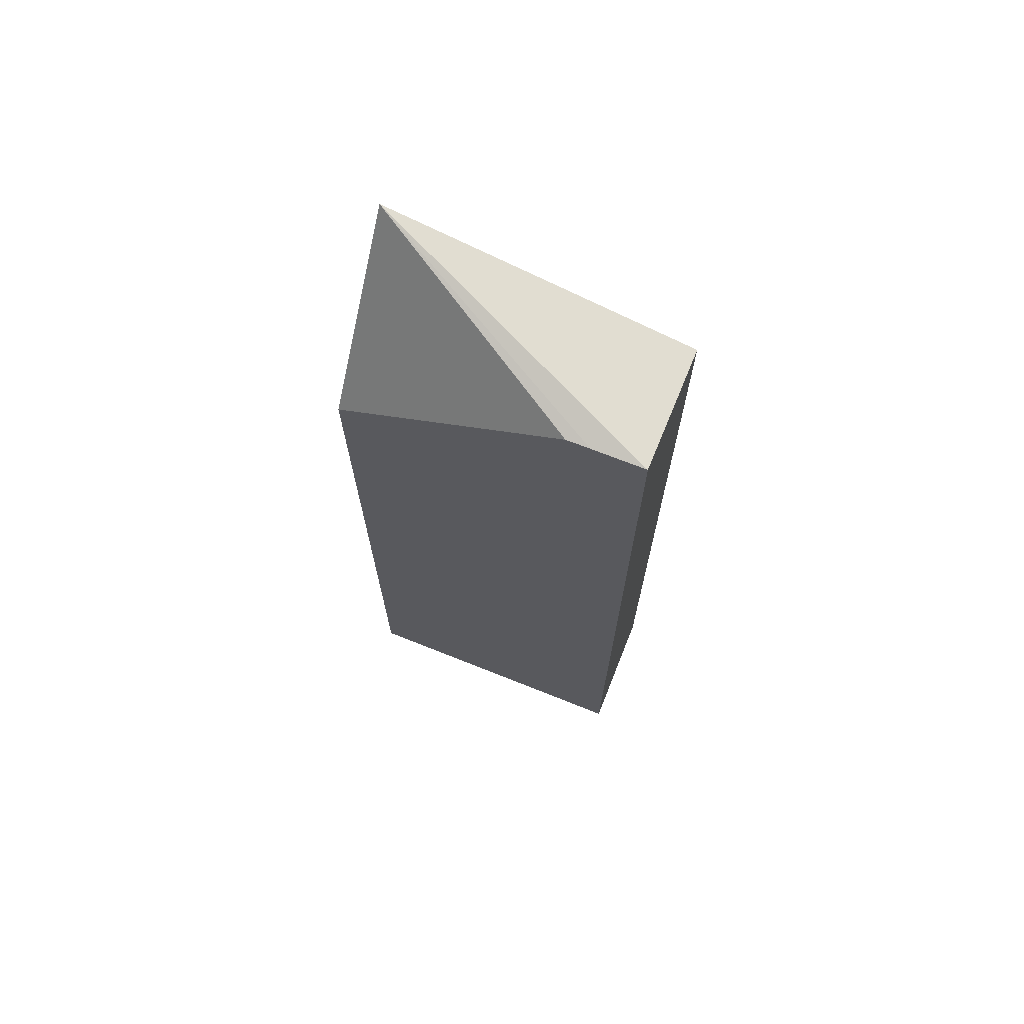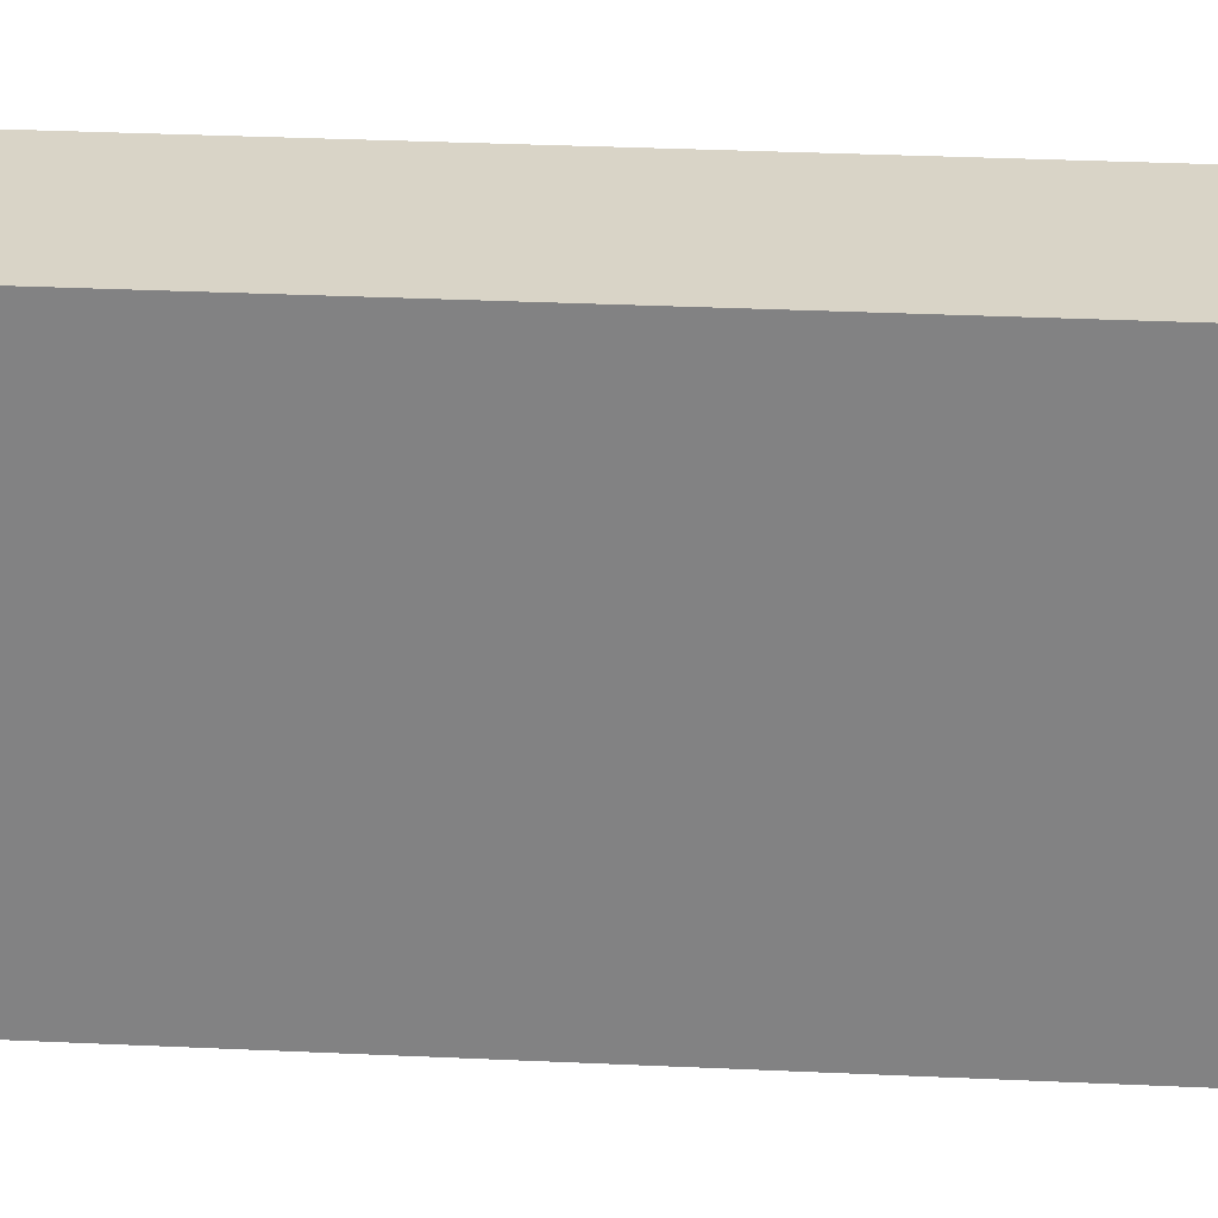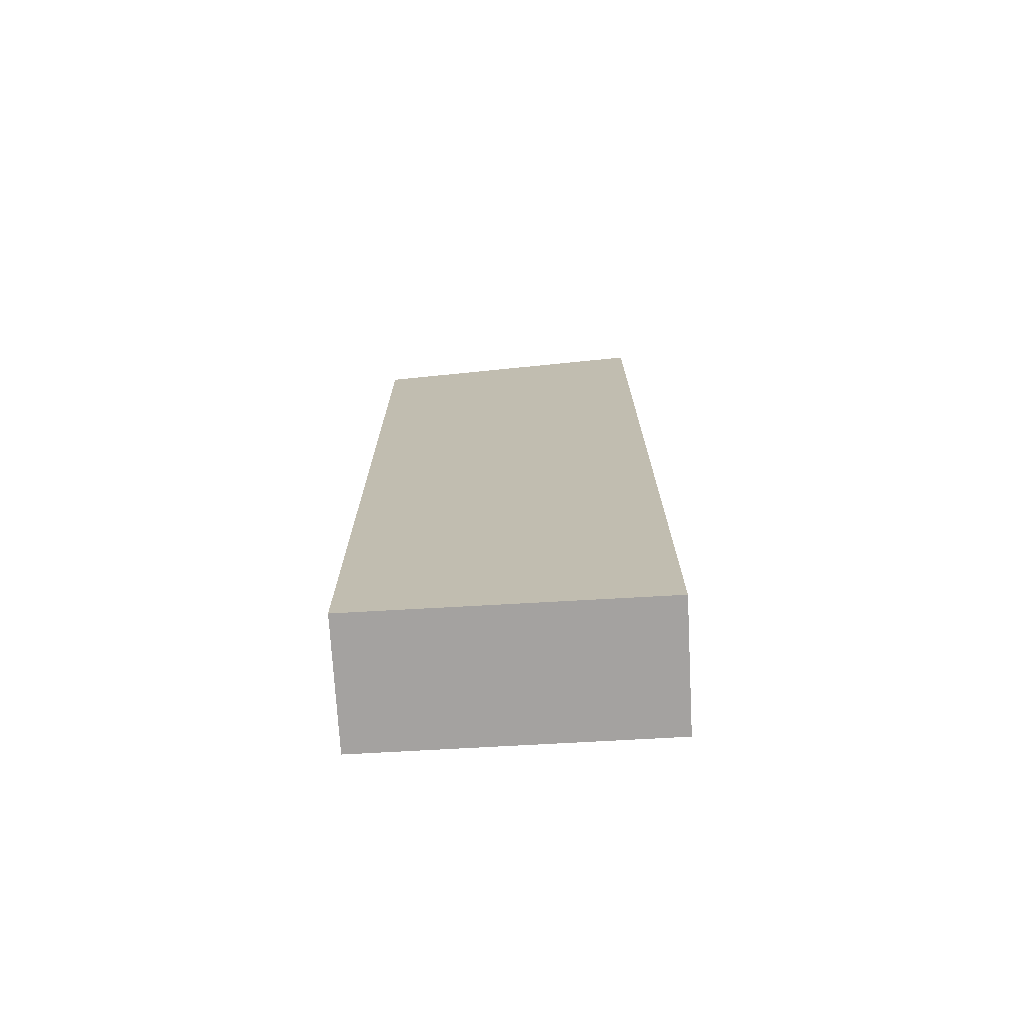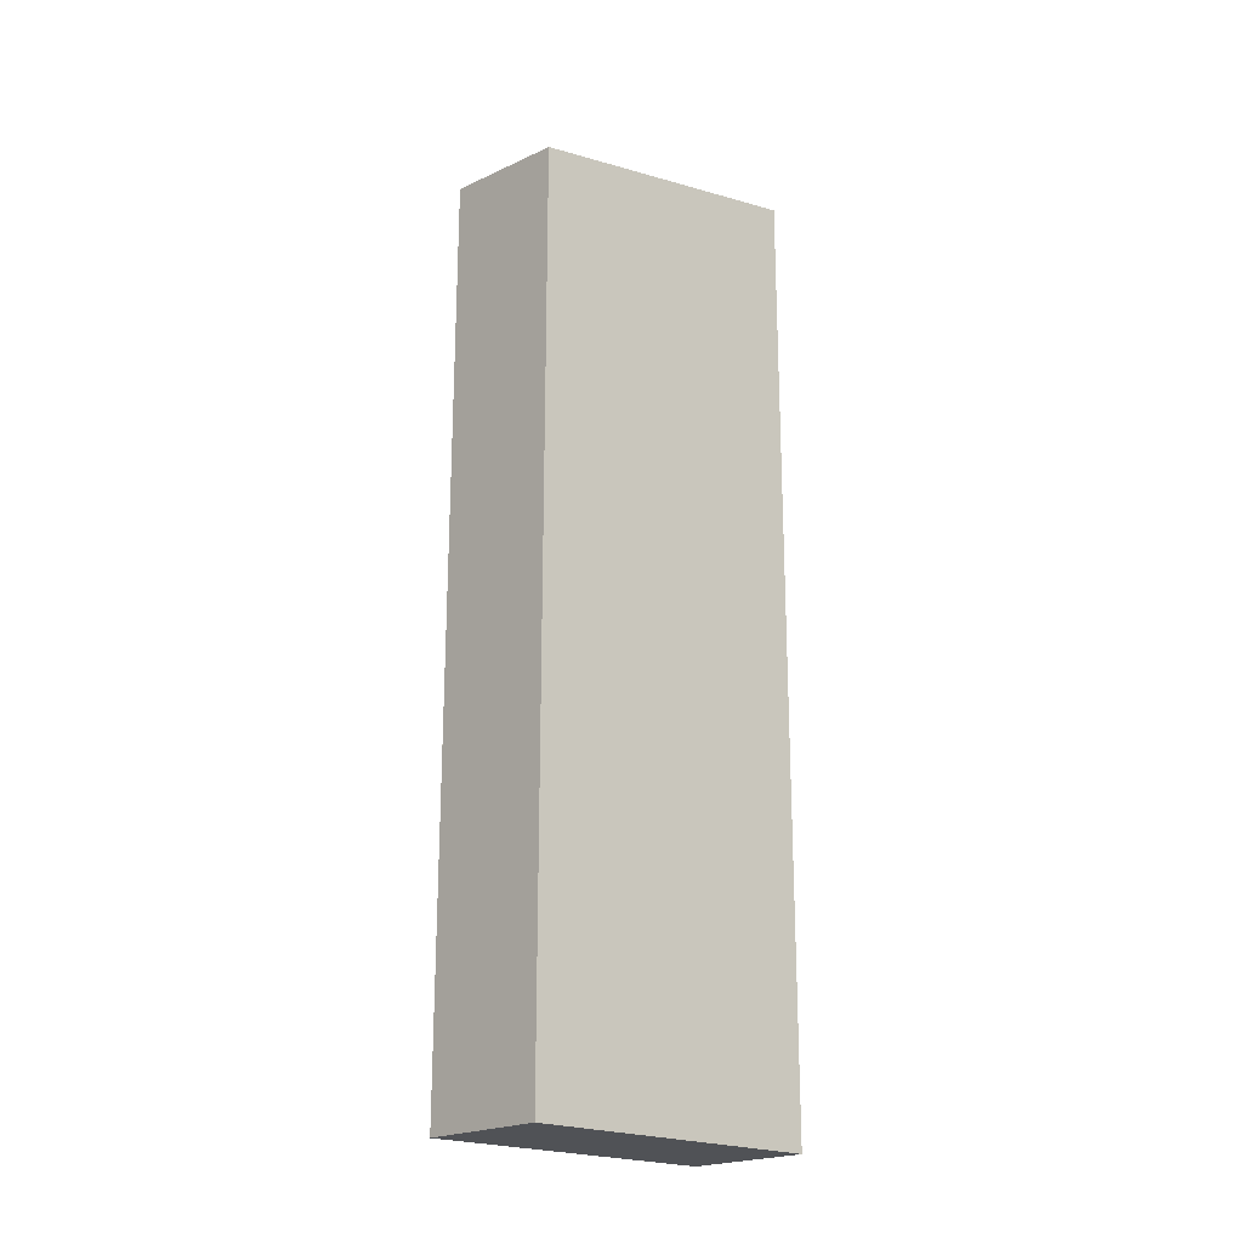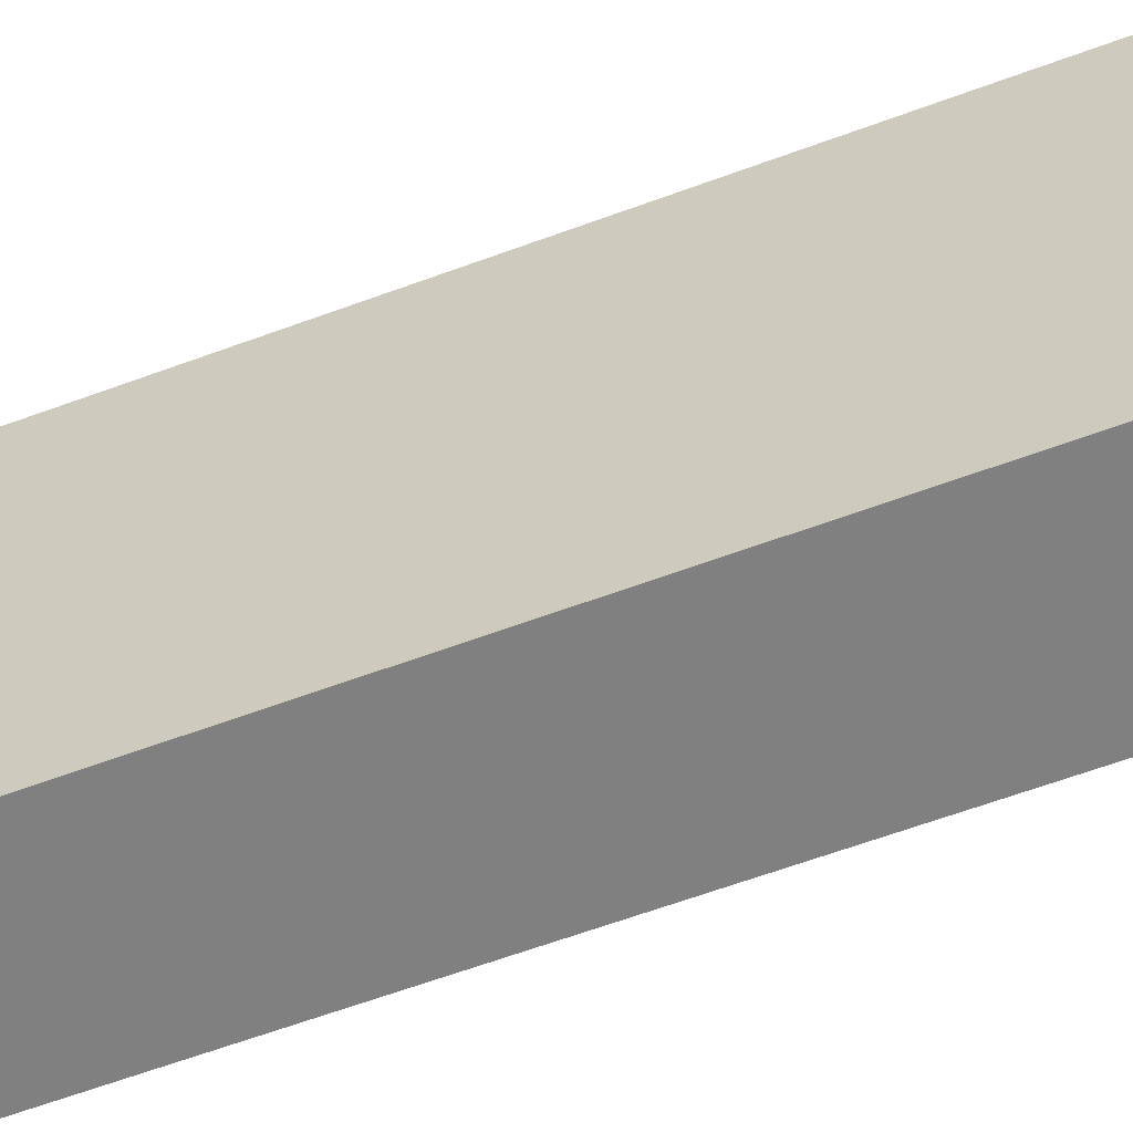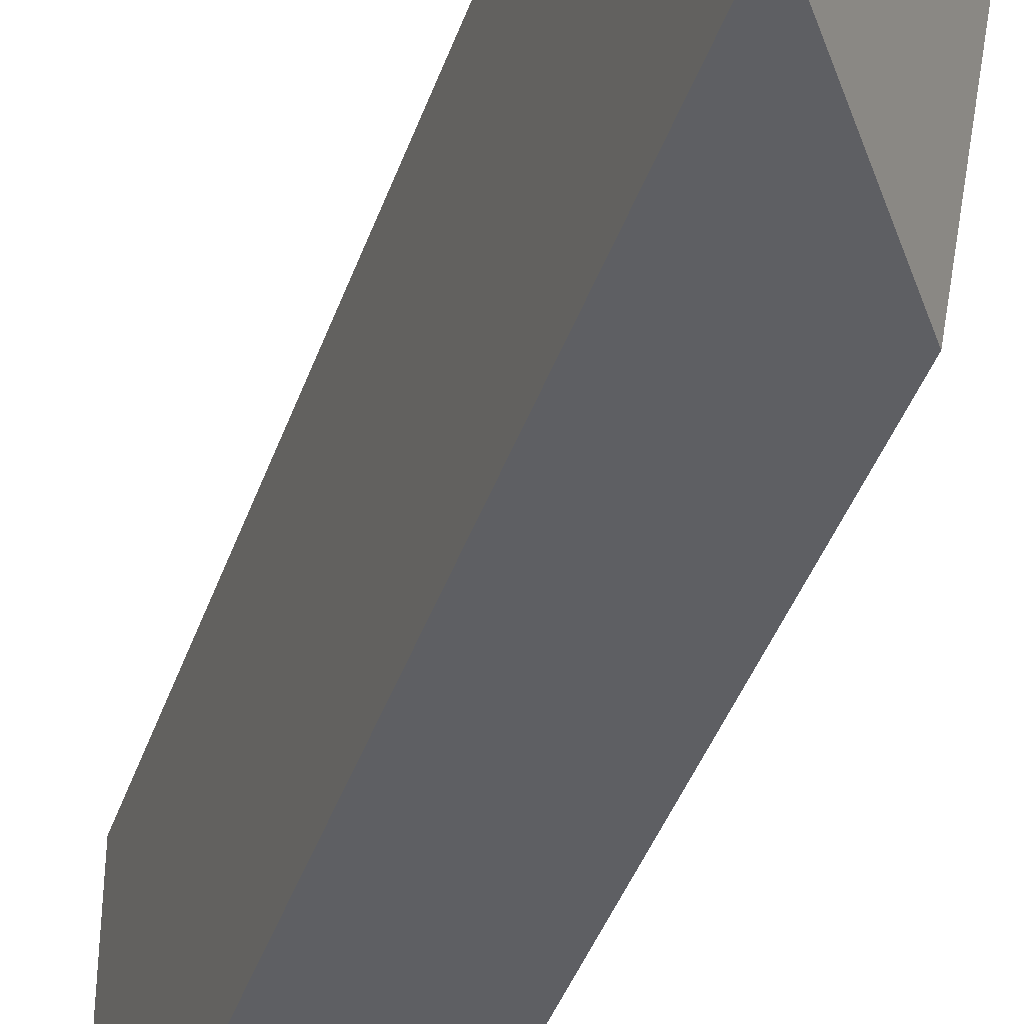
<metadata>
{"format":"obj","ext":"obj","renderer":"f3d","projection":"perspective","resolution":1024,"background":"white","views":[{"elev":69.9,"azim":-68.2,"up":"+Y"},{"elev":28.6,"azim":-85.9,"up":"+Z"},{"elev":-72.7,"azim":93.2,"up":"+Y"},{"elev":-20.8,"azim":47.1,"up":"+Y"},{"elev":-60.2,"azim":-69.0,"up":"+Z"},{"elev":-41.5,"azim":161.6,"up":"+Z"}]}
</metadata>
<code>
v -0.2753 -0.4775 -0.05048
v -0.2753 -0.4775 -0.2872
v -0.1736 -0.4775 -0.05048
v -0.2753 0.2201 -0.05048
v -0.2753 0.1194 -0.2872
v -0.1736 -0.4775 -0.2872
v -0.1736 0.2079 -0.05048
v -0.1736 0.2554 -0.2872
v -0.2753 0.2201 -0.0916
v -0.2753 0.2198 -0.1096
f 2 8 6
f 8 10 9
f 5 10 8
f 4 8 9
f 4 7 8
f 3 8 7
f 3 6 8
f 2 5 8
f 1 4 9
f 1 10 5
f 1 9 10
f 1 5 2
f 1 7 4
f 1 3 7
f 1 6 3
f 1 2 6

</code>
